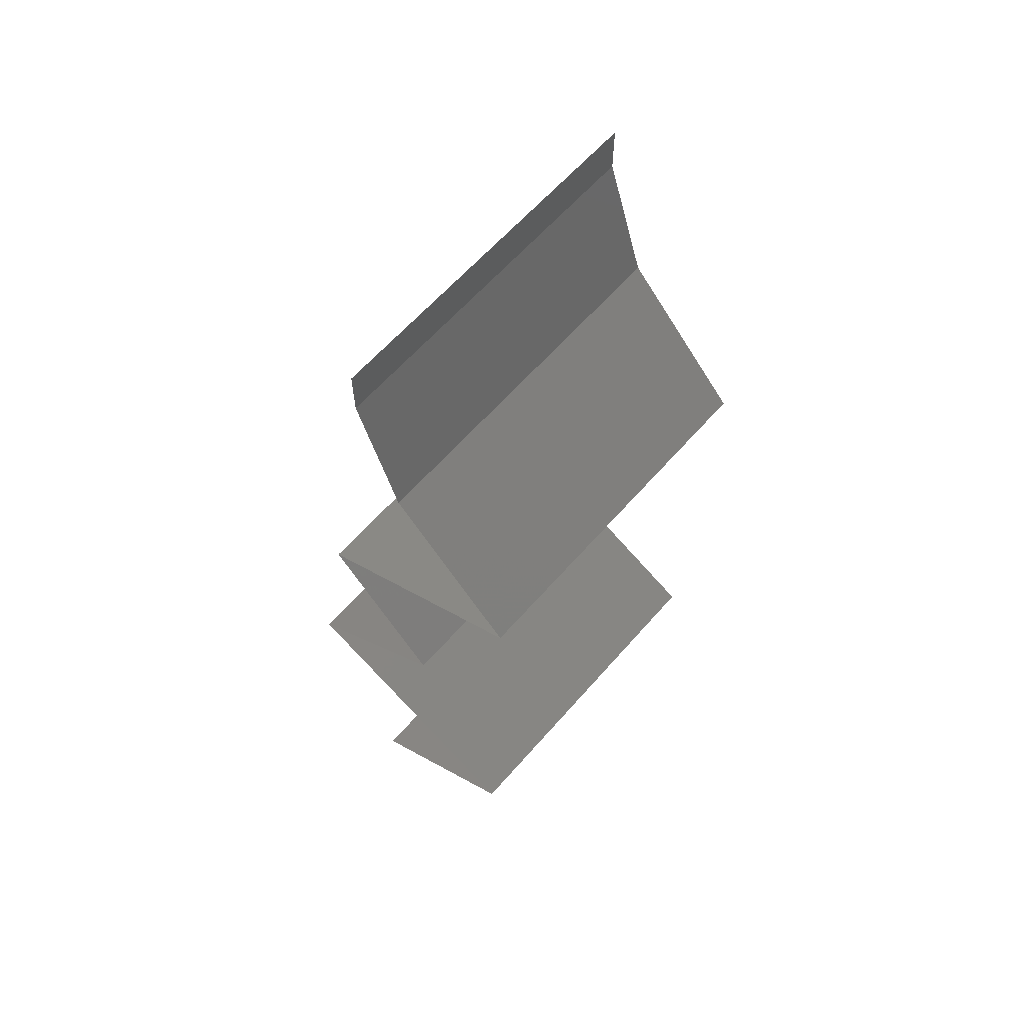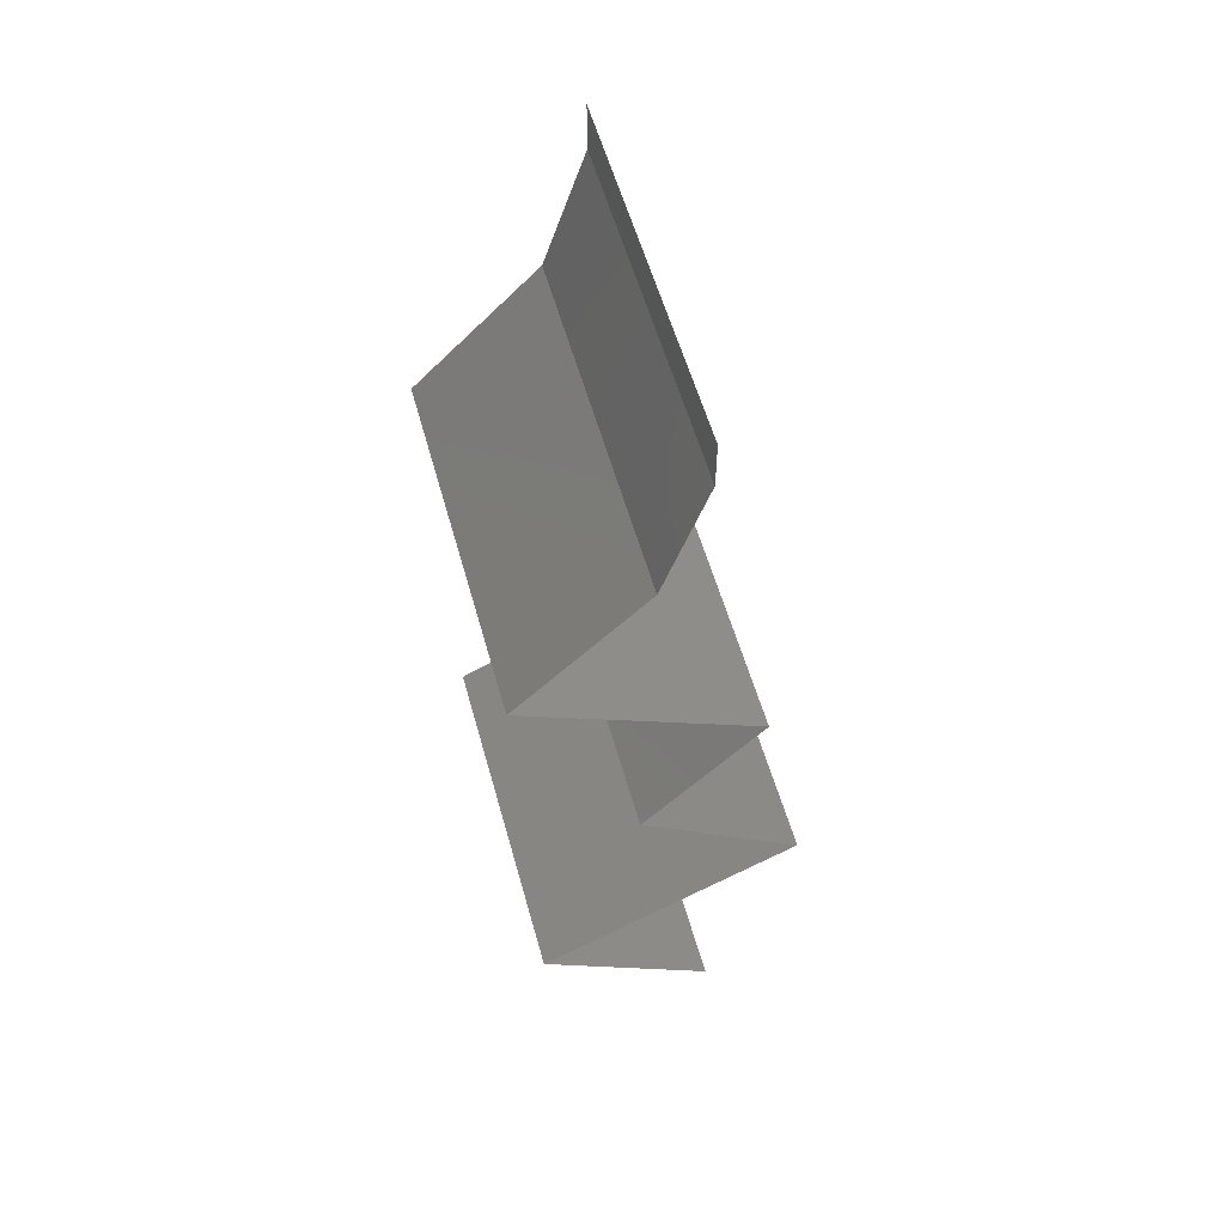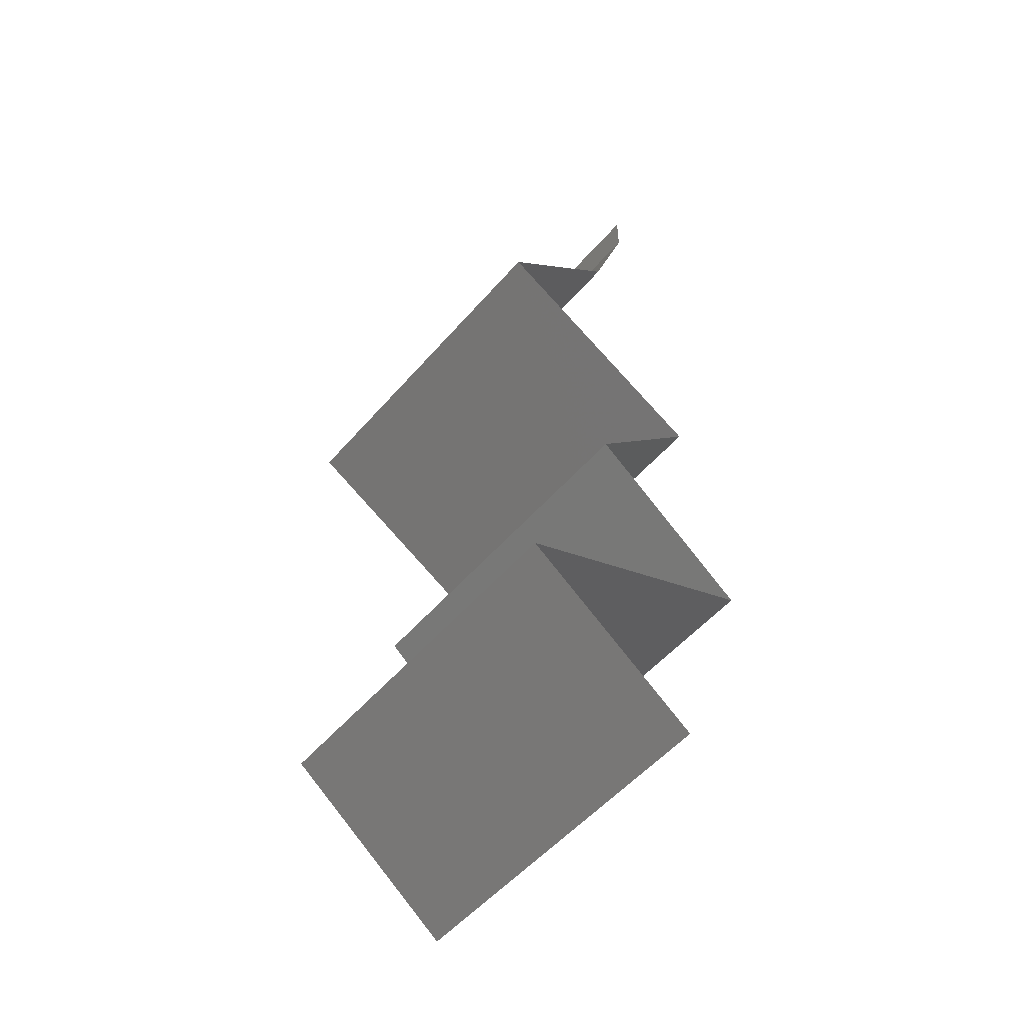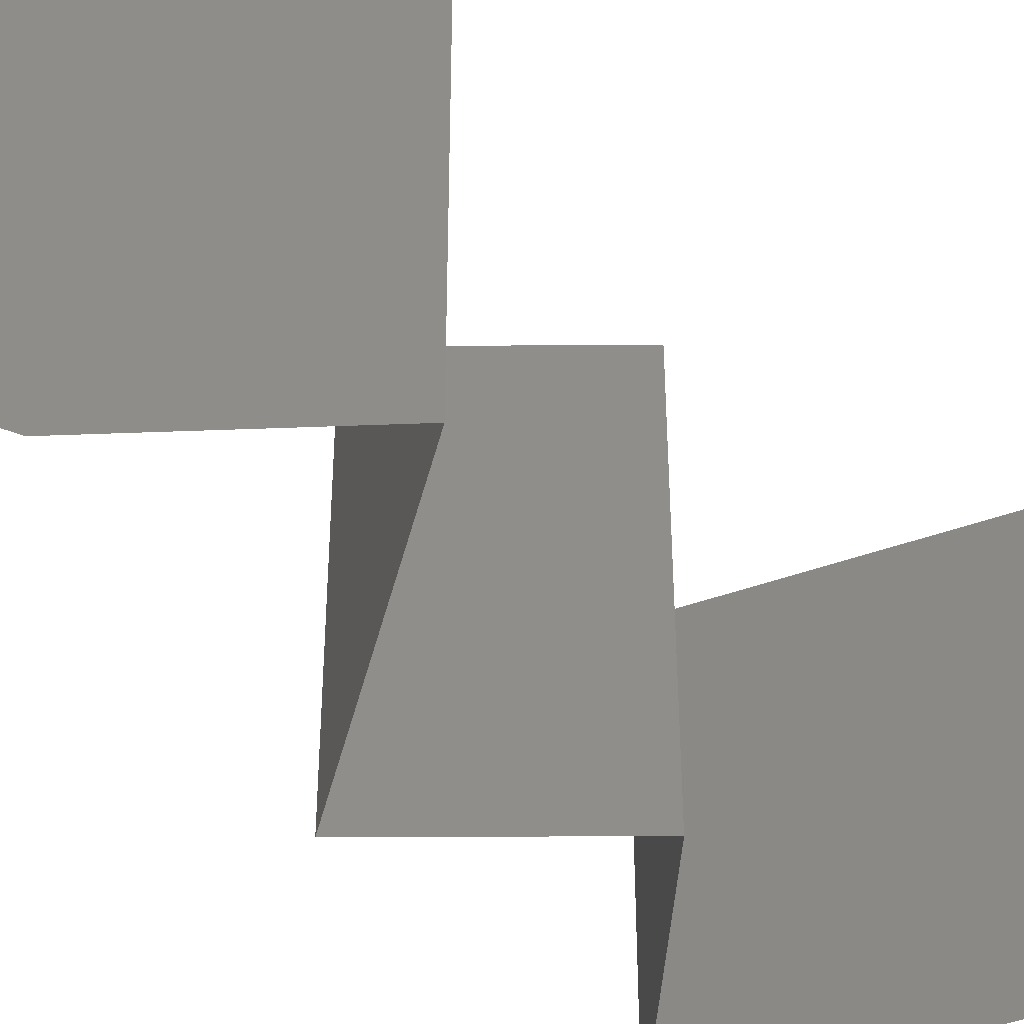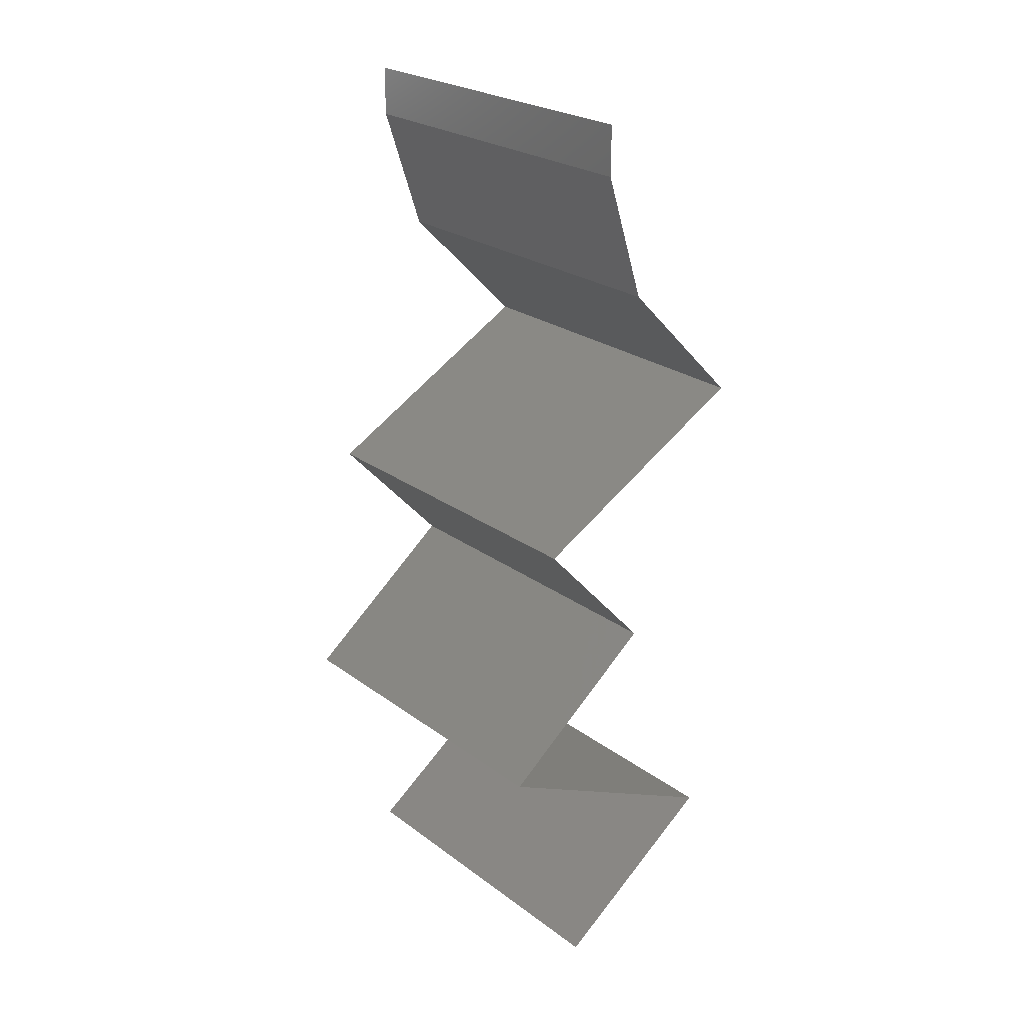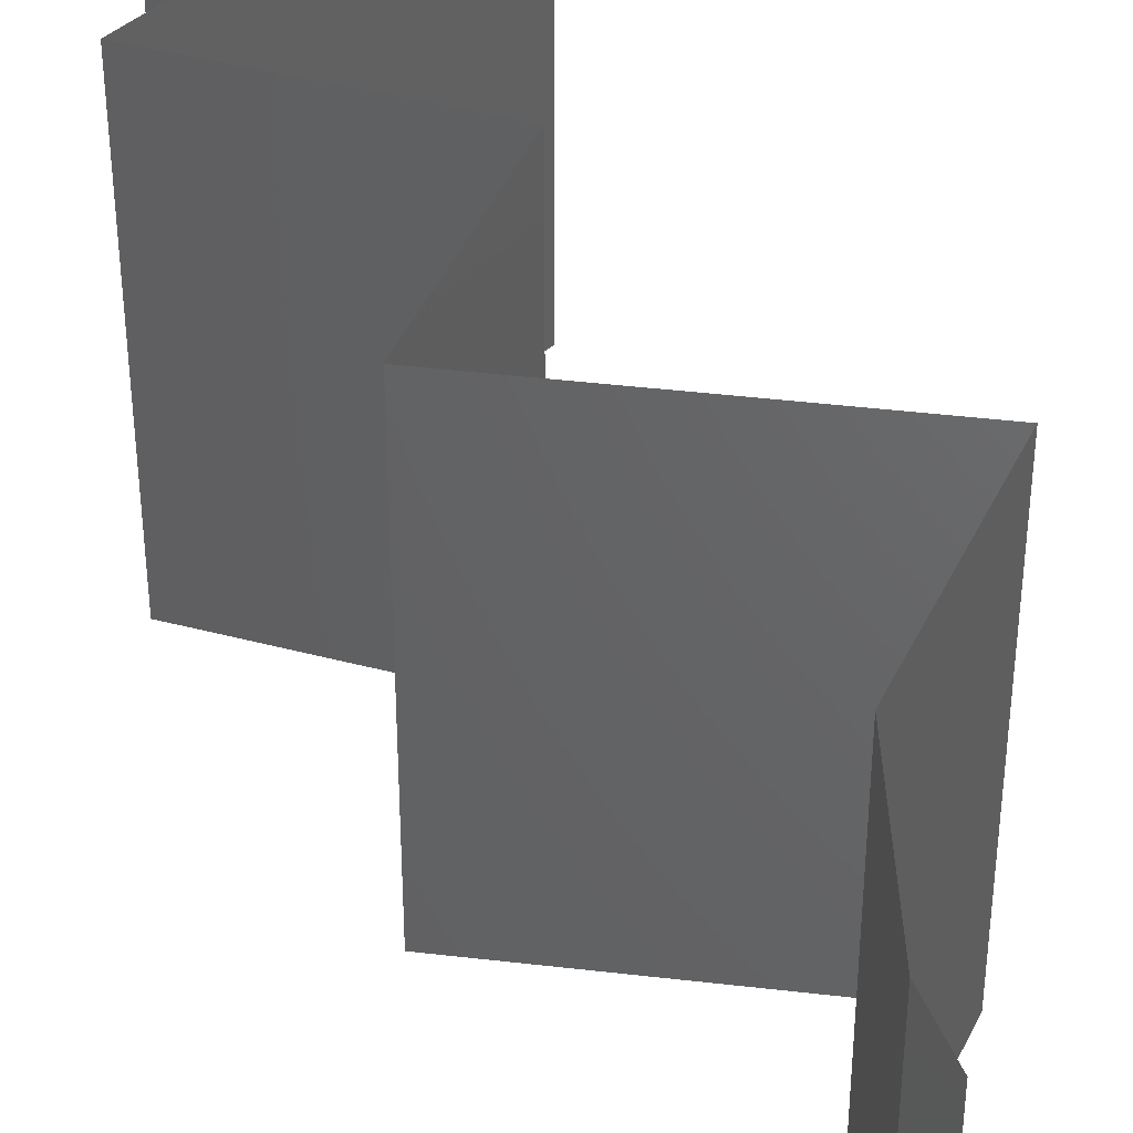
<metadata>
{"format":"stl","ext":"stl","renderer":"f3d","projection":"perspective","resolution":1024,"background":"white","views":[{"elev":62.5,"azim":-138.9,"up":"+Y"},{"elev":56.9,"azim":-15.6,"up":"+Y"},{"elev":-54.0,"azim":-40.0,"up":"+Y"},{"elev":-47.4,"azim":-132.3,"up":"+Z"},{"elev":24.9,"azim":139.8,"up":"+Y"},{"elev":43.0,"azim":159.4,"up":"+Z"}]}
</metadata>
<code>
# stl→obj: 47 verts, 66 faces
v 0.04 0.05722 0
v 0.04 0.06 0
v 0.04 0.06 0.01
v 0.04 0.05722 0.01
v 0.04 0.06 0.02
v 0.04 0.05722 0.02
v 0.03764 0.05007 0
v 0.03882 0.05364 0.005
v 0.03764 0.05007 0.01
v 0.03882 0.05364 0.015
v 0.03764 0.05007 0.02
v 0.0341 0.04649 0.005
v 0.03055 0.04291 0
v 0.03055 0.04291 0.02
v 0.0341 0.04649 0.015
v 0.03055 0.04291 0.01
v 0.03723 0.03928 0.007681
v 0.03713 0.03934 0
v 0.04371 0.03576 0
v 0.04371 0.03576 0.01
v 0.03516 0.04041 0.01466
v 0.03968 0.03795 0.01462
v 0.04371 0.03576 0.02
v 0.03713 0.03934 0.02
v 0.04042 0.03218 0.015
v 0.03713 0.02861 0
v 0.04042 0.03218 0.005
v 0.03713 0.02861 0.01
v 0.03713 0.02861 0.02
v 0.0417 0.02503 0.005729
v 0.04627 0.02146 0
v 0.04627 0.02146 0.02
v 0.0417 0.02503 0.01432
v 0.04627 0.02146 0.01
v 0.03891 0.01788 0.02
v 0.03842 0.01765 0.01209
v 0.03154 0.0143 0.02
v 0.03154 0.0143 0.01
v 0.04124 0.01901 0.005548
v 0.03154 0.0143 0
v 0.0363 0.01662 0.00565
v 0.03891 0.01788 0
v 0.04149 0.007152 0.01
v 0.03651 0.01073 0.02
v 0.03651 0.01073 0
v 0.04149 0.007152 0
v 0.04149 0.007152 0.02
f 1 2 3
f 4 5 6
f 3 5 4
f 1 3 4
f 7 8 9
f 6 10 4
f 9 10 11
f 4 8 1
f 4 10 9
f 1 8 7
f 9 8 4
f 11 10 6
f 7 12 13
f 14 15 11
f 11 15 9
f 13 12 16
f 9 12 7
f 16 15 14
f 16 12 15
f 15 12 9
f 13 17 18
f 18 17 19
f 19 17 20
f 16 17 13
f 14 21 16
f 20 22 23
f 24 21 14
f 23 22 24
f 21 22 17
f 24 22 21
f 17 22 20
f 21 17 16
f 23 25 20
f 26 27 28
f 20 27 19
f 28 25 29
f 28 27 20
f 20 25 28
f 19 27 26
f 29 25 23
f 26 30 31
f 32 33 29
f 31 30 34
f 29 33 28
f 30 33 34
f 28 33 30
f 34 33 32
f 28 30 26
f 35 36 32
f 32 36 34
f 37 36 35
f 38 36 37
f 34 39 31
f 40 41 38
f 31 39 42
f 42 41 40
f 36 39 34
f 41 36 38
f 41 39 36
f 42 39 41
f 43 38 44
f 45 38 43
f 45 40 38
f 38 37 44
f 43 46 45
f 44 47 43

</code>
